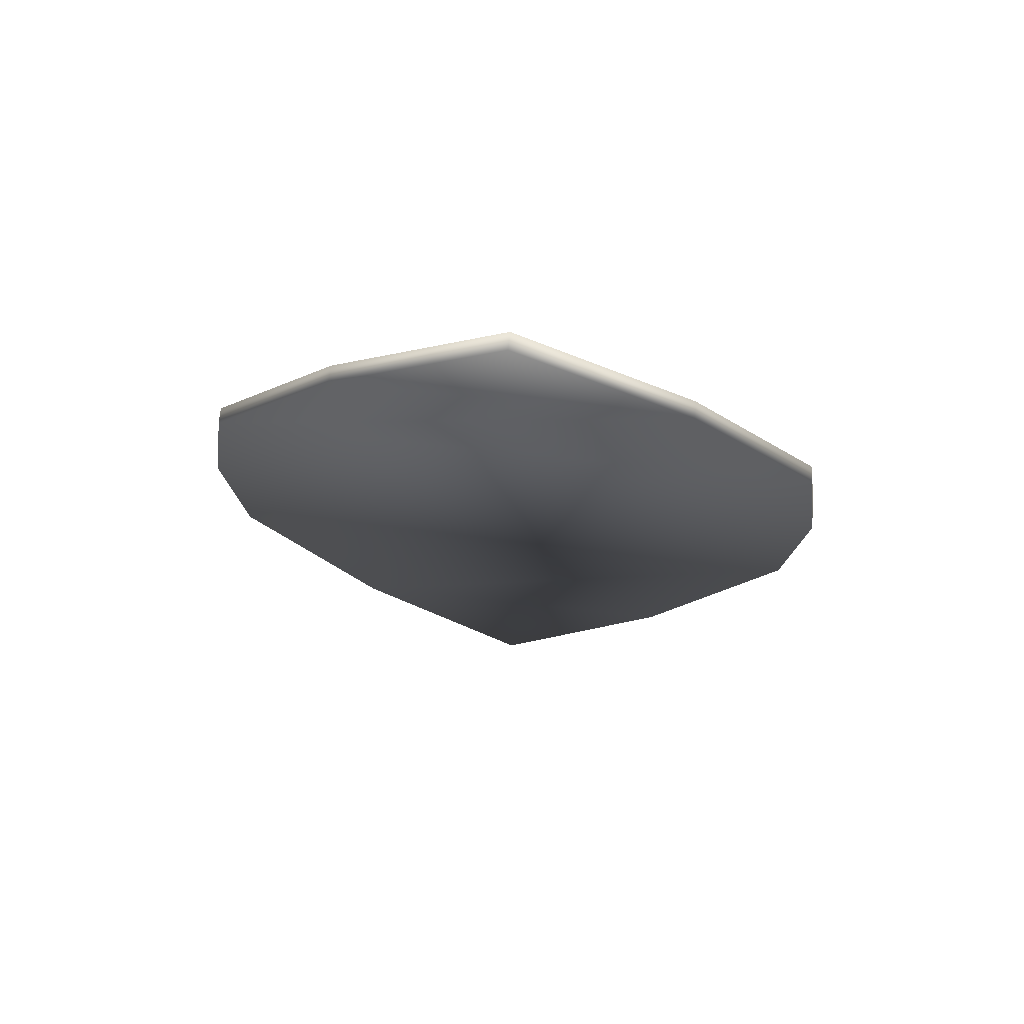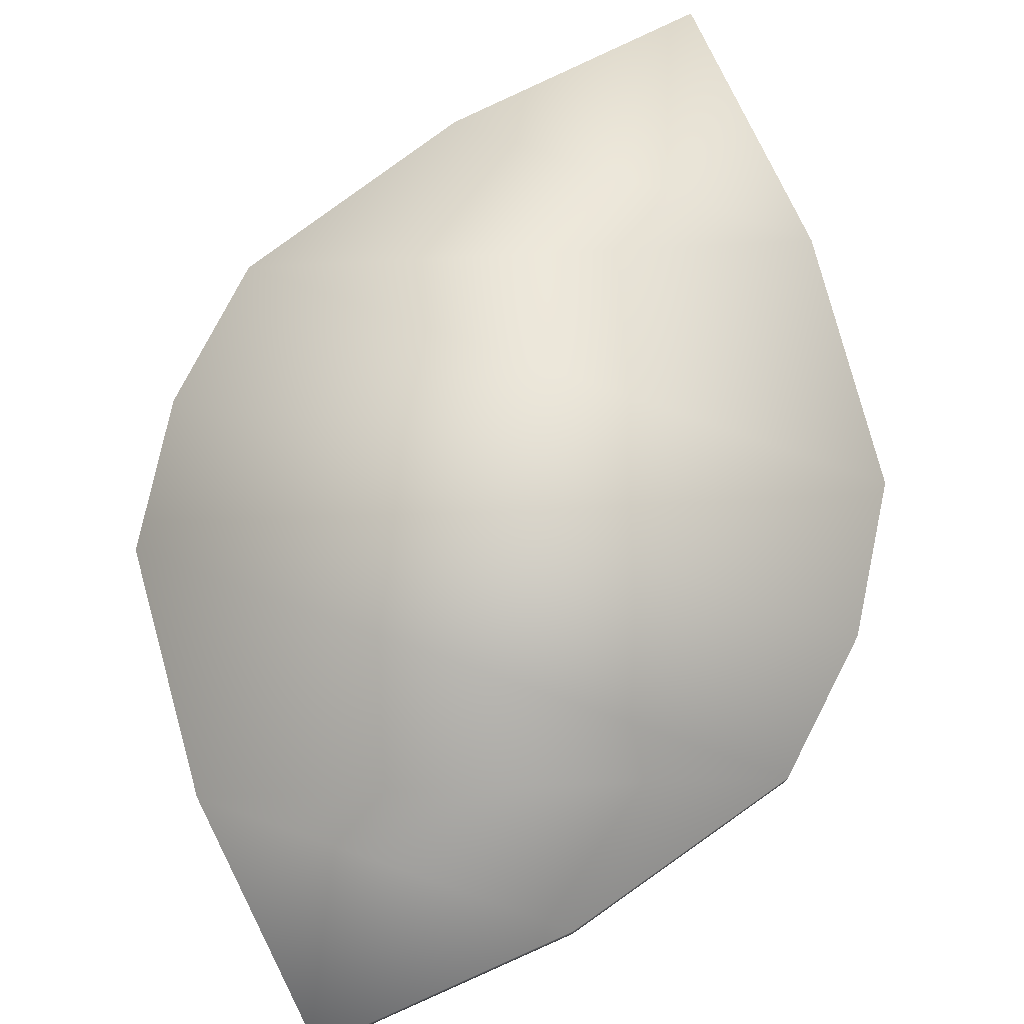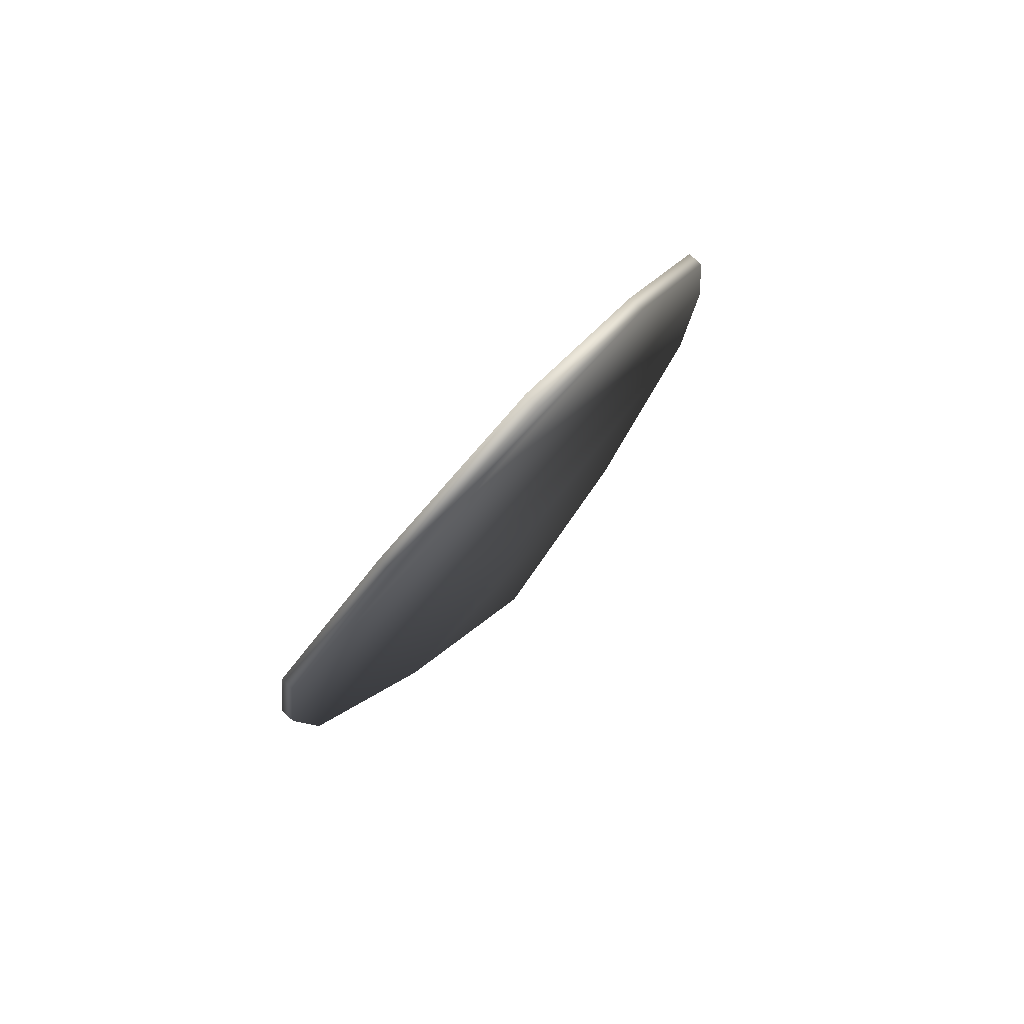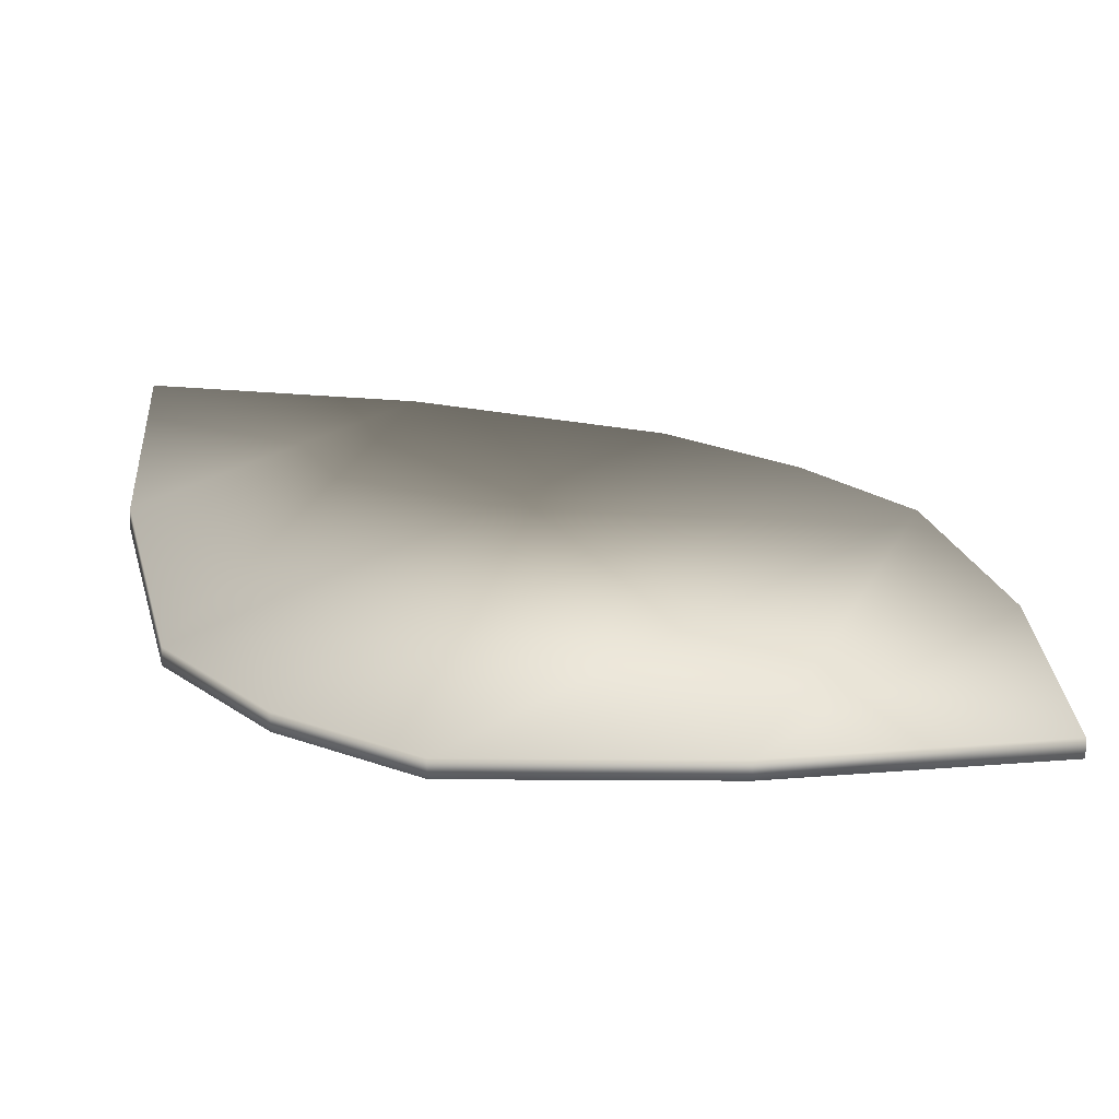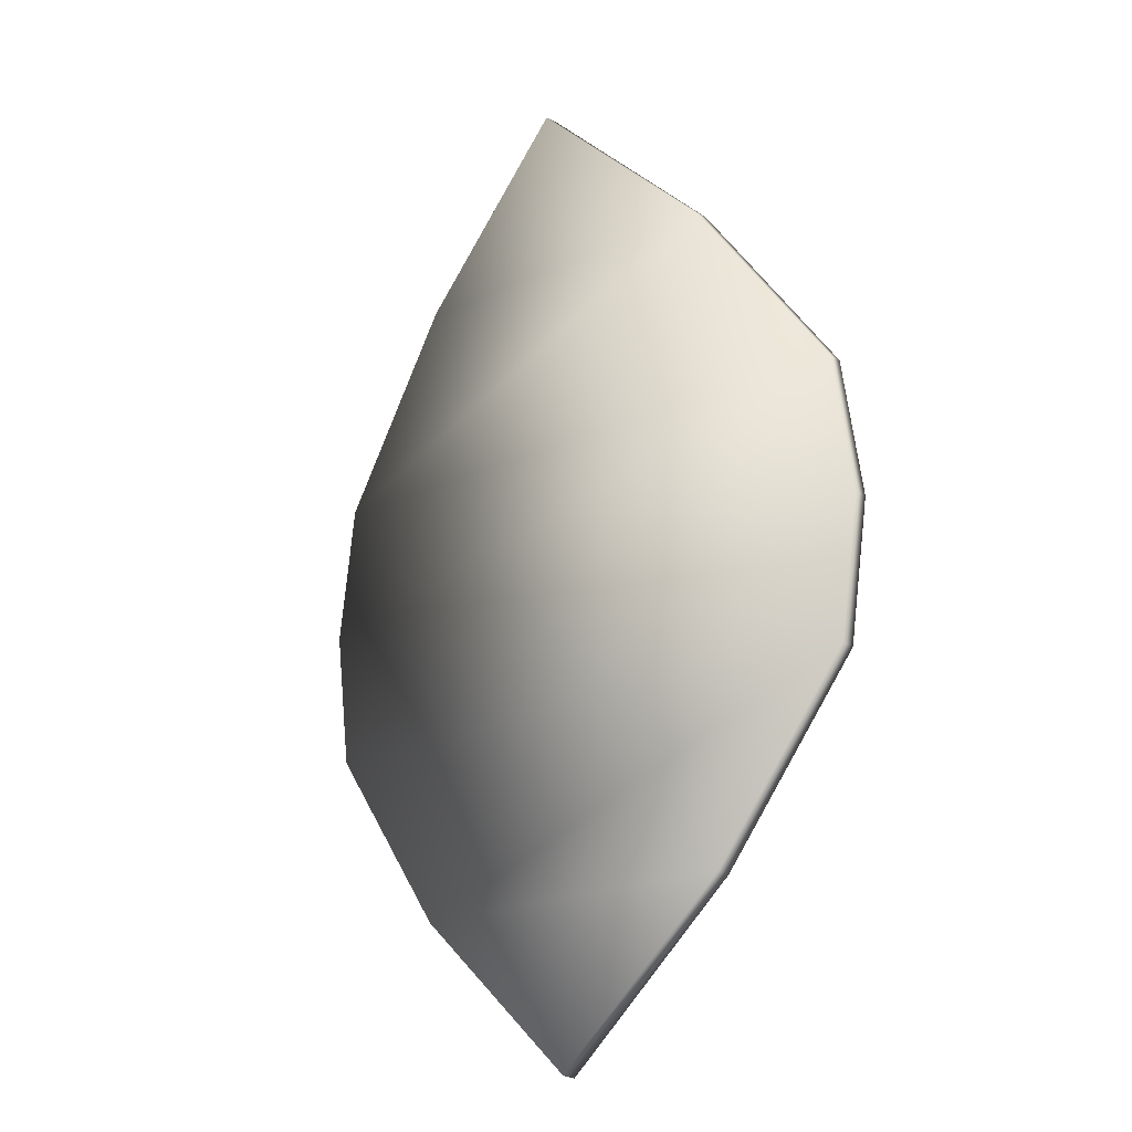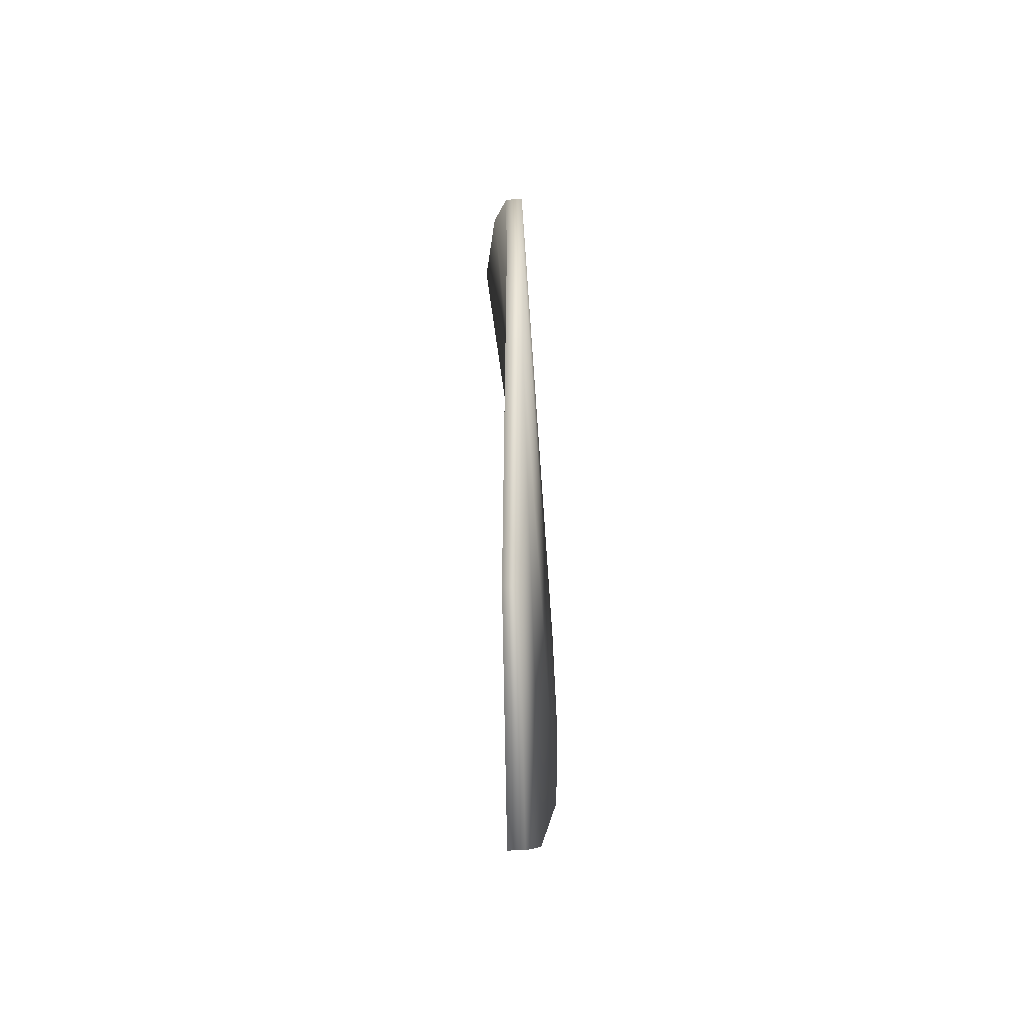
<metadata>
{"format":"obj","ext":"obj","renderer":"f3d","projection":"perspective","resolution":1024,"background":"white","views":[{"elev":69.9,"azim":-173.9,"up":"+Z"},{"elev":76.0,"azim":-160.5,"up":"+Y"},{"elev":77.0,"azim":132.8,"up":"+Z"},{"elev":23.5,"azim":131.2,"up":"+Y"},{"elev":-21.0,"azim":-140.9,"up":"+Z"},{"elev":-52.0,"azim":-86.3,"up":"+Z"}]}
</metadata>
<code>
o Plane
v 0 0.2484 2.1
v 1.38 0.04352 -0
v -1.38 0.04352 -0
v 0 0.1293 -2.1
v -0.7333 0.1488 1.401
v -1.299 0.05342 0.5991
v 1.299 0.05342 0.5991
v 0.7333 0.1488 1.401
v -1.299 0.05342 -0.5991
v -0.7333 0.1026 -1.401
v 0.7333 0.1026 -1.401
v 1.299 0.05342 -0.5991
v 0 0.1791 2.11
v 1.38 -0.02648 0
v -1.38 -0.02648 0
v 0 0.05938 -2.103
v -0.7333 0.07933 1.41
v -1.299 -0.01648 0.6028
v 1.299 -0.01648 0.6028
v 0.7333 0.07933 1.41
v -1.299 -0.01654 -0.6014
v -0.7333 0.03271 -1.405
v 0.7333 0.03271 -1.405
v 1.299 -0.01654 -0.6014
f 3 2 12 9
f 10 11 4
f 8 5 1
f 5 8 7 6
f 11 10 9 12
f 6 7 2 3
f 15 21 24 14
f 22 16 23
f 20 13 17
f 17 18 19 20
f 23 24 21 22
f 18 15 14 19
f 5 6 18 17
f 7 8 20 19
f 11 12 24 23
f 9 10 22 21
f 6 3 15 18
f 2 7 19 14
f 8 1 13 20
f 1 5 17 13
f 10 4 16 22
f 4 11 23 16
f 3 9 21 15
f 12 2 14 24

</code>
